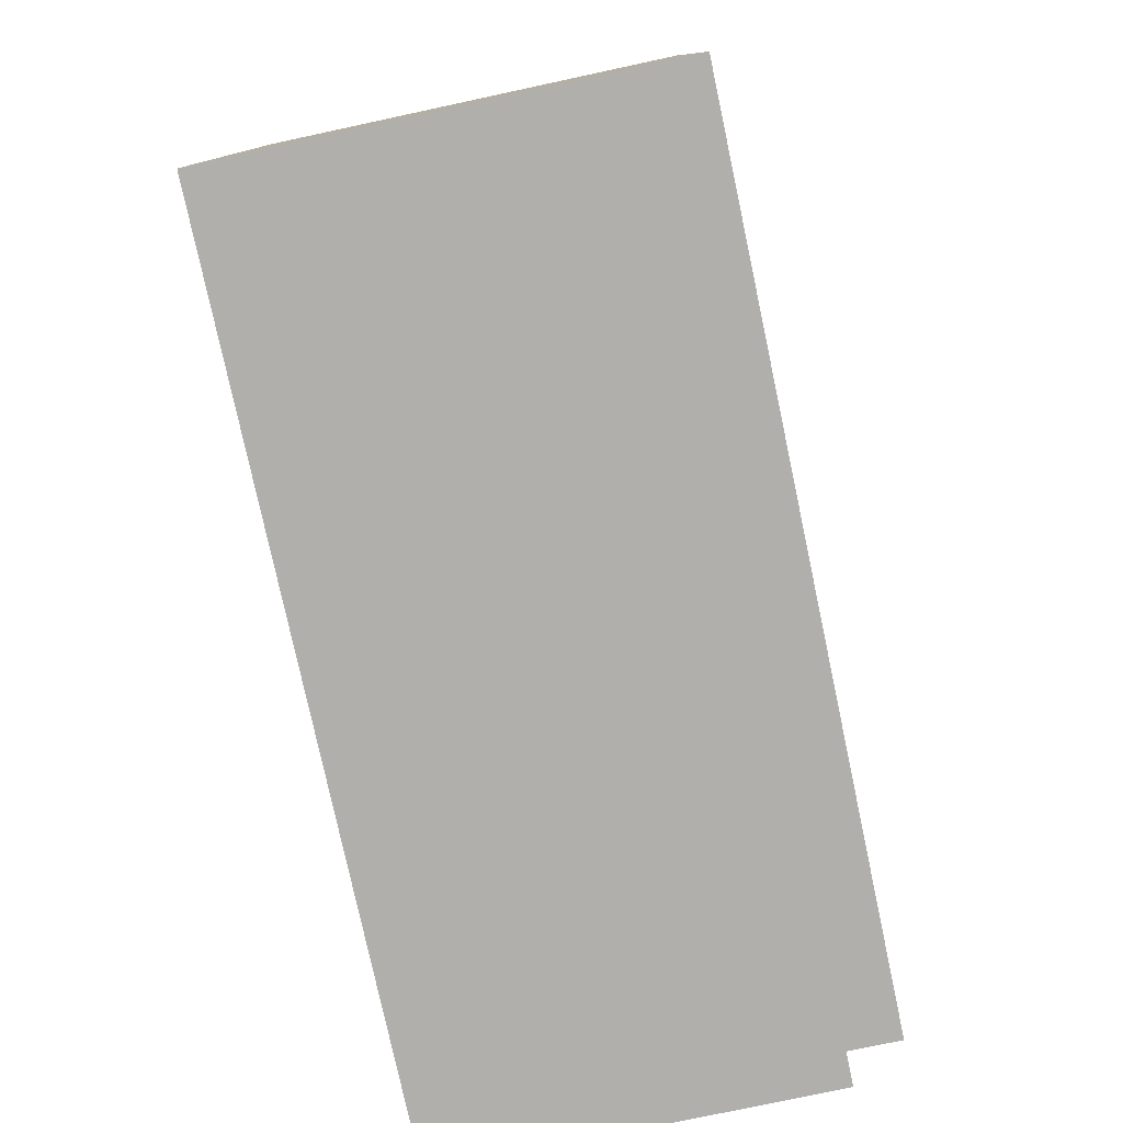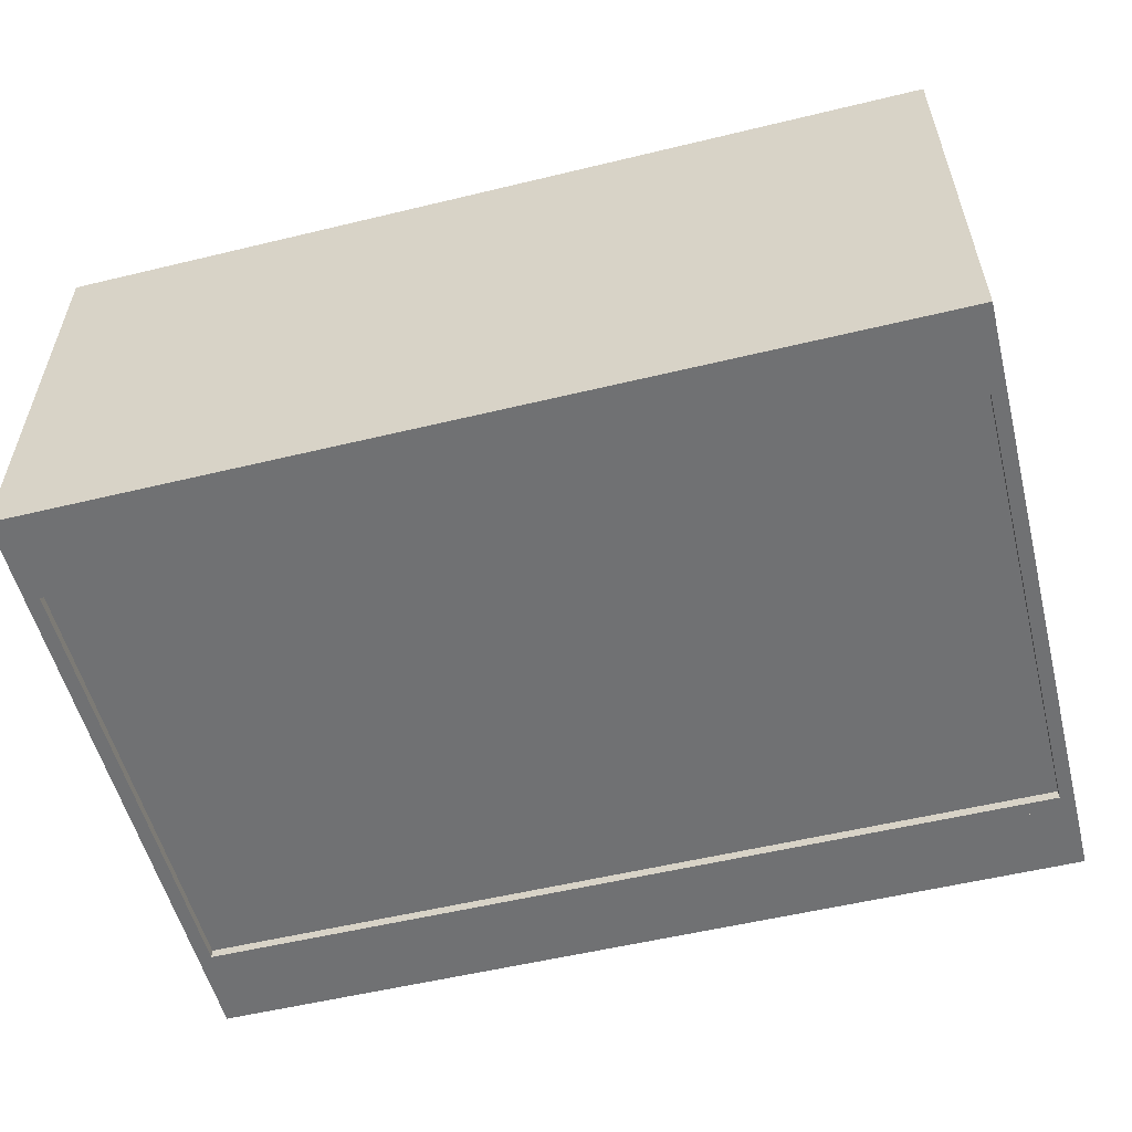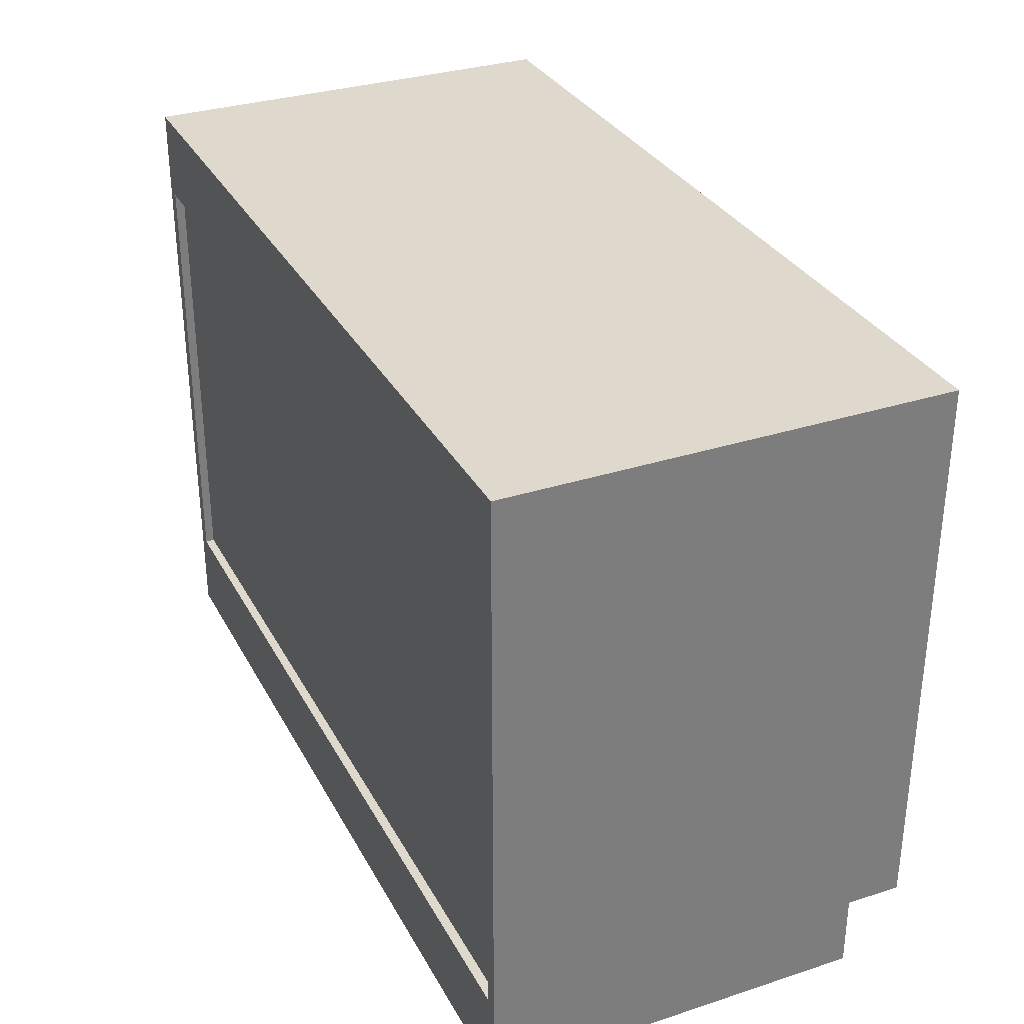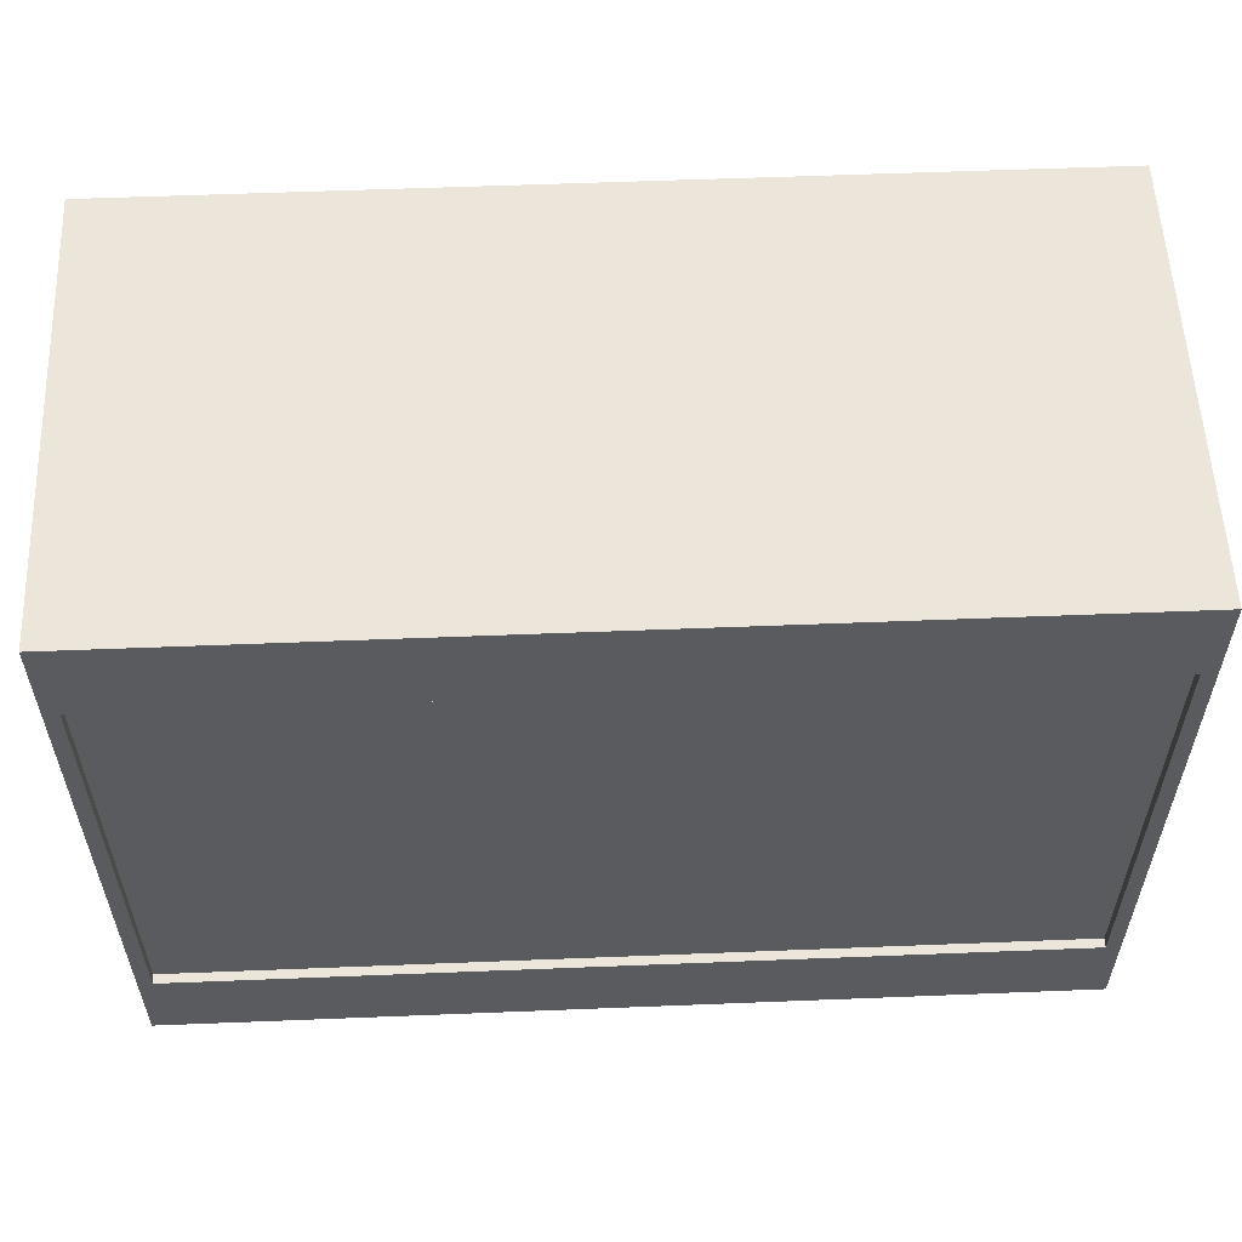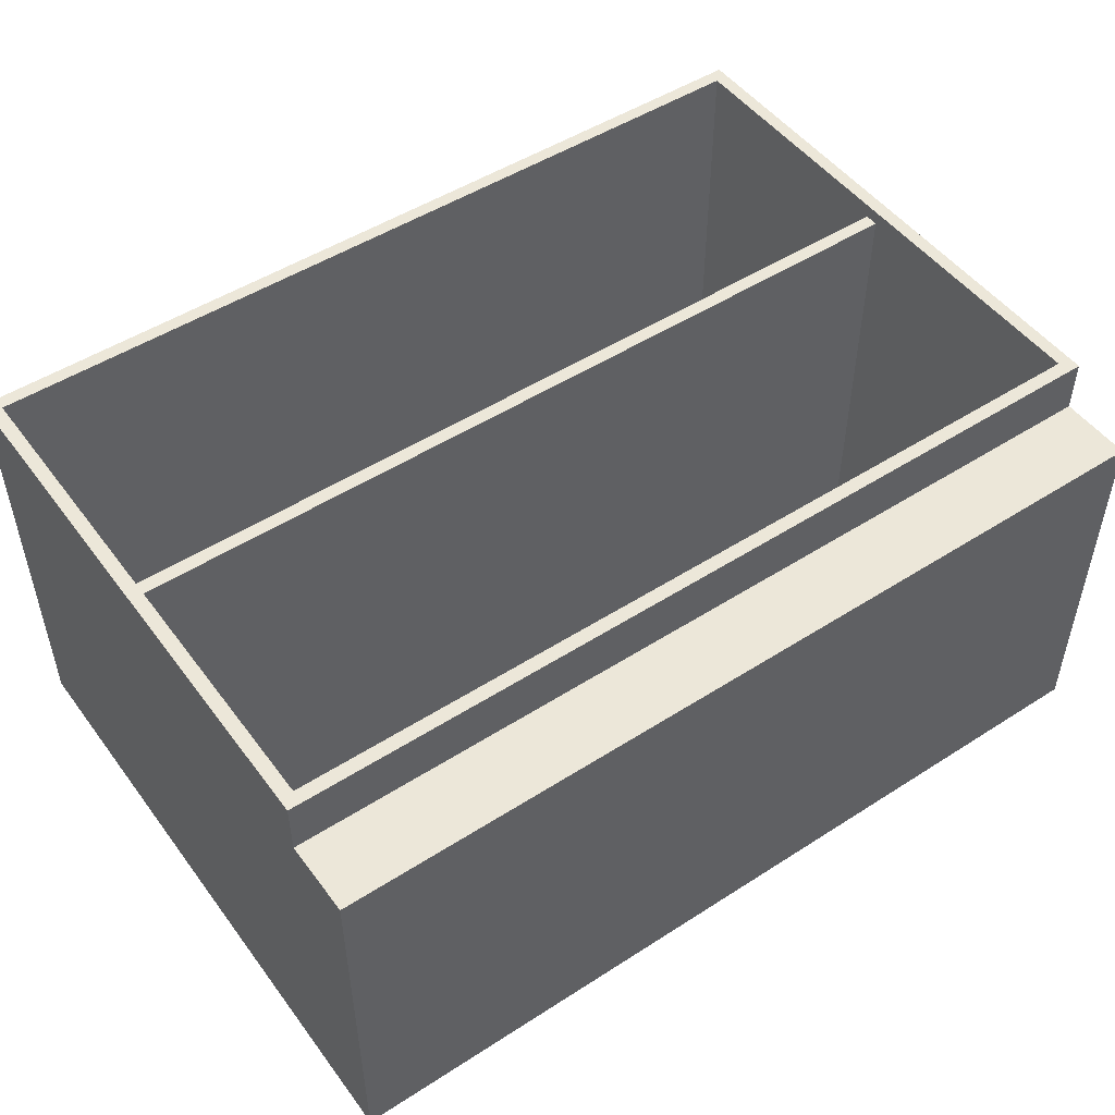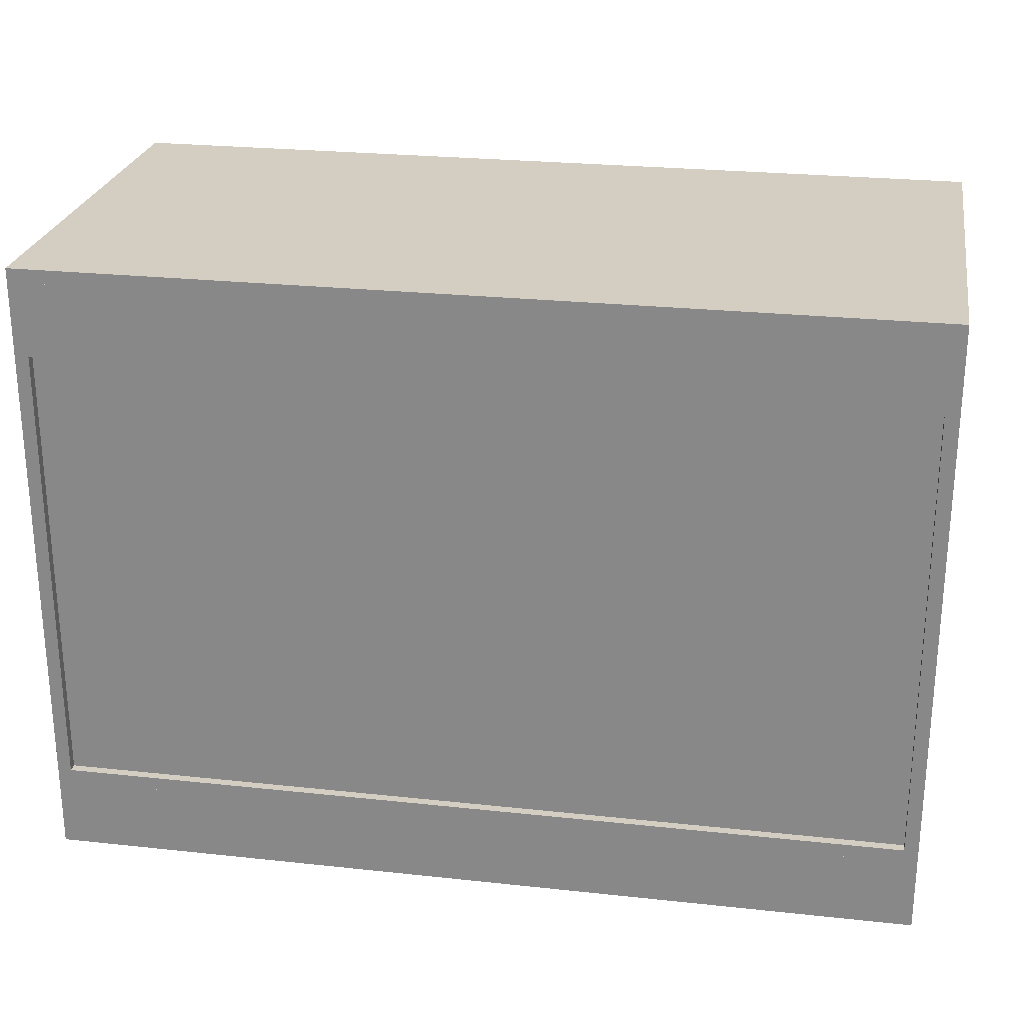
<metadata>
{"format":"obj","ext":"obj","renderer":"f3d","projection":"perspective","resolution":1024,"background":"white","views":[{"elev":-78.2,"azim":-77.9,"up":"+Y"},{"elev":-55.1,"azim":-165.7,"up":"+Z"},{"elev":32.0,"azim":-114.4,"up":"+Y"},{"elev":56.5,"azim":177.6,"up":"+Y"},{"elev":49.8,"azim":-35.3,"up":"+Z"},{"elev":25.3,"azim":-170.1,"up":"+Y"}]}
</metadata>
<code>
o Mesh8_BKP_Box_BC_Model
v -0.9703 0.6968 -0.4721
v 0.9672 -0.5115 -0.4721
v -0.9703 -0.5115 -0.4721
v 0.9672 0.6968 -0.4721
v 0.9672 0.6968 -0.4669
v -0.9703 0.6968 -0.4669
v -0.9703 -0.5115 -0.4669
v 0.9672 -0.5115 -0.4669
f 1 2 3
f 2 1 4
f 1 5 4
f 5 1 6
f 1 7 6
f 7 1 3
f 2 7 3
f 7 2 8
f 2 5 8
f 5 2 4
f 5 7 8
f 7 5 6
o Mesh3_TP_Box_BC_Model
v -0.9703 0.6968 0.4967
v -0.9703 0.7281 -0.4929
v -0.9703 0.6968 -0.4929
v -0.9703 0.7281 0.4967
v 0.9672 0.6968 -0.4929
v 0.9672 0.6968 0.4967
v 0.9672 0.7281 -0.4929
v 0.9672 0.7281 0.4967
f 9 16 12
f 16 9 14
f 9 10 11
f 10 9 12
f 9 13 14
f 13 9 11
f 10 13 11
f 13 10 15
f 10 16 15
f 16 10 12
f 16 13 15
f 13 16 14
o Mesh4_NFER1_RP_Box_BC_Model
v 0.9984 0.7281 0.4967
v 0.9984 -0.5428 -0.4929
v 0.9984 0.7281 -0.4929
v 0.9984 -0.5428 0.4967
f 17 18 19
f 18 17 20
o Mesh6_NFEL1_LP_Box_BC_Model
v -1.002 -0.5428 0.4967
v -1.002 0.7281 -0.4929
v -1.002 -0.5428 -0.4929
v -1.002 0.7281 0.4967
f 21 22 23
f 22 21 24
o Mesh7_LP_Box_BC_Model
v -0.9703 0.7281 0.4967
v -1.002 0.7281 -0.4929
v -1.002 0.7281 0.4967
v -0.9703 0.7281 -0.4929
v -0.9703 -0.5428 -0.4929
v -0.9703 -0.5428 0.4967
v -1.002 -0.5428 0.4967
v -1.002 -0.5428 -0.4929
f 25 31 30
f 31 25 27
f 25 26 27
f 26 25 28
f 25 29 28
f 29 25 30
f 31 29 30
f 29 31 32
f 26 29 32
f 29 26 28
o Mesh5_RP_Box_BC_Model
v 0.9672 -0.5428 0.4967
v 0.9672 0.7281 -0.4929
v 0.9672 -0.5428 -0.4929
v 0.9672 0.7281 0.4967
v 0.9984 -0.5428 0.4967
v 0.9984 -0.5428 -0.4929
v 0.9984 0.7281 -0.4929
v 0.9984 0.7281 0.4967
f 33 40 36
f 40 33 37
f 33 34 35
f 34 33 36
f 35 37 33
f 37 35 38
f 34 38 35
f 38 34 39
f 34 40 39
f 40 34 36
o Mesh9_BR1_Box_BC_Model
v 0.9672 0.6968 -0.4721
v 0.9672 0.5301 -0.4929
v 0.9672 0.6968 -0.4929
v 0.9672 0.5301 -0.4721
v -0.9703 0.5301 -0.4721
v -0.9703 0.6968 -0.4721
v -0.9703 0.6968 -0.4929
v -0.9703 0.5301 -0.4929
f 41 42 43
f 42 41 44
f 41 45 44
f 45 41 46
f 41 47 46
f 47 41 43
f 42 47 43
f 47 42 48
f 42 45 48
f 45 42 44
f 45 47 48
f 47 45 46
o Mesh2_BP_Box_BC_Model
v -0.9703 -0.5115 -0.4929
v 0.9672 -0.5428 -0.4929
v -0.9703 -0.5428 -0.4929
v 0.9672 -0.5115 -0.4929
v 0.9672 -0.5115 0.4967
v -0.9703 -0.5115 0.4967
v -0.9703 -0.5428 0.4967
v 0.9672 -0.5428 0.4967
f 53 55 56
f 55 53 54
f 49 50 51
f 50 49 52
f 49 53 52
f 53 49 54
f 49 55 54
f 55 49 51
f 50 55 51
f 55 50 56
f 50 53 56
f 53 50 52
o Mesh11_Model
v 0.9984 -0.7094 -0.4929
v 0.9568 -0.7094 -0.4512
v 0.9568 -0.7094 -0.4929
v 0.9984 -0.7094 -0.4512
f 57 58 59
f 58 57 60
o Mesh1_S1_Box_BC_Model
v -0.9703 0.09264 0.4654
v 0.9672 0.09264 -0.4669
v 0.9672 0.09264 0.4654
v -0.9703 0.09264 -0.4669
v -0.9703 0.1239 -0.4669
v -0.9703 0.1239 0.4654
v 0.9672 0.1239 0.4654
v 0.9672 0.1239 -0.4669
f 61 62 63
f 62 61 64
f 61 65 64
f 65 61 66
f 61 67 66
f 67 61 63
f 62 67 63
f 67 62 68
f 62 65 68
f 65 62 64
f 65 67 68
f 67 65 66
o Mesh10_Base_BC_Model
v 0.9984 -0.5428 0.3717
v 0.9984 -0.7094 -0.4929
v 0.9984 -0.5428 -0.4929
v 0.9984 -0.7094 0.3717
v -1.002 -0.7094 0.3717
v -1.002 -0.5428 0.3717
v -1.002 -0.5428 -0.4929
v -1.002 -0.7094 -0.4929
f 69 70 71
f 70 69 72
f 69 73 72
f 73 69 74
f 69 75 74
f 75 69 71
f 70 75 71
f 75 70 76
f 72 76 70
f 76 72 73
f 73 75 76
f 75 73 74

</code>
